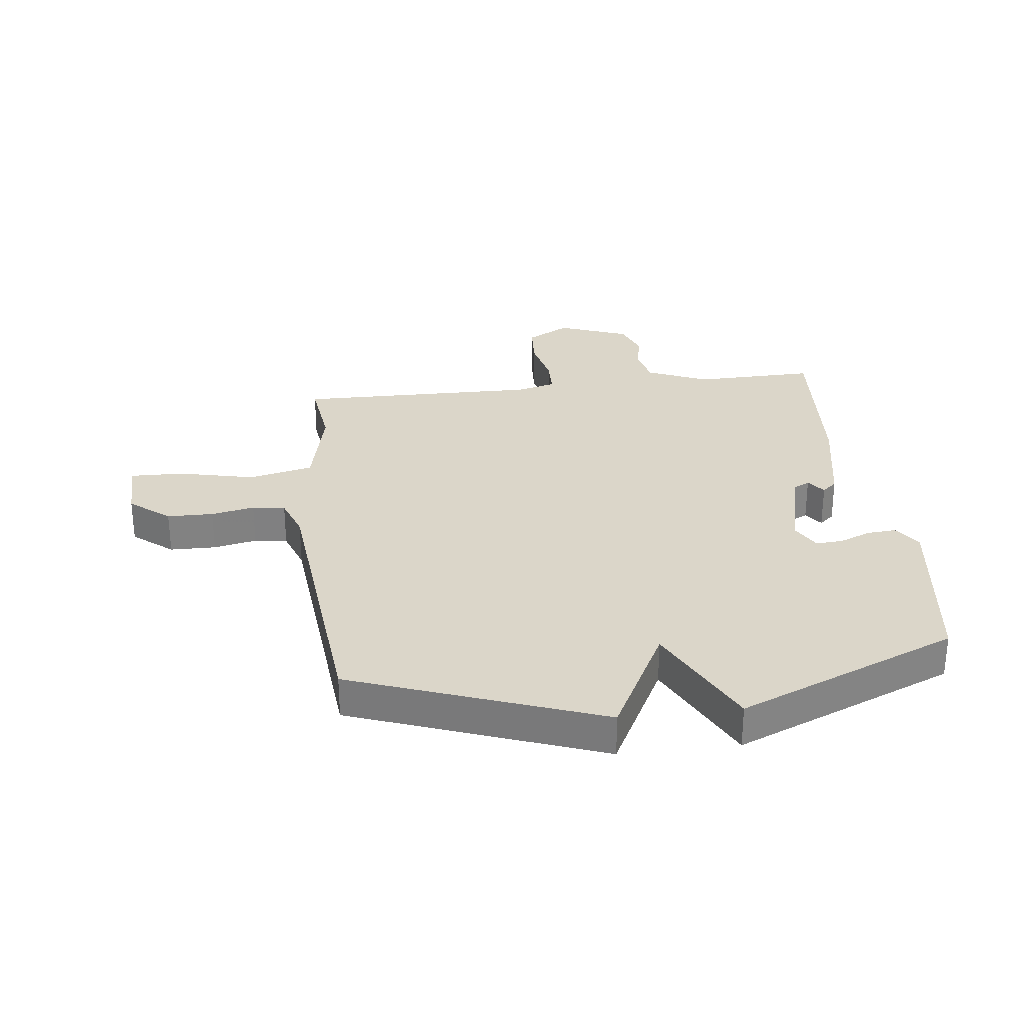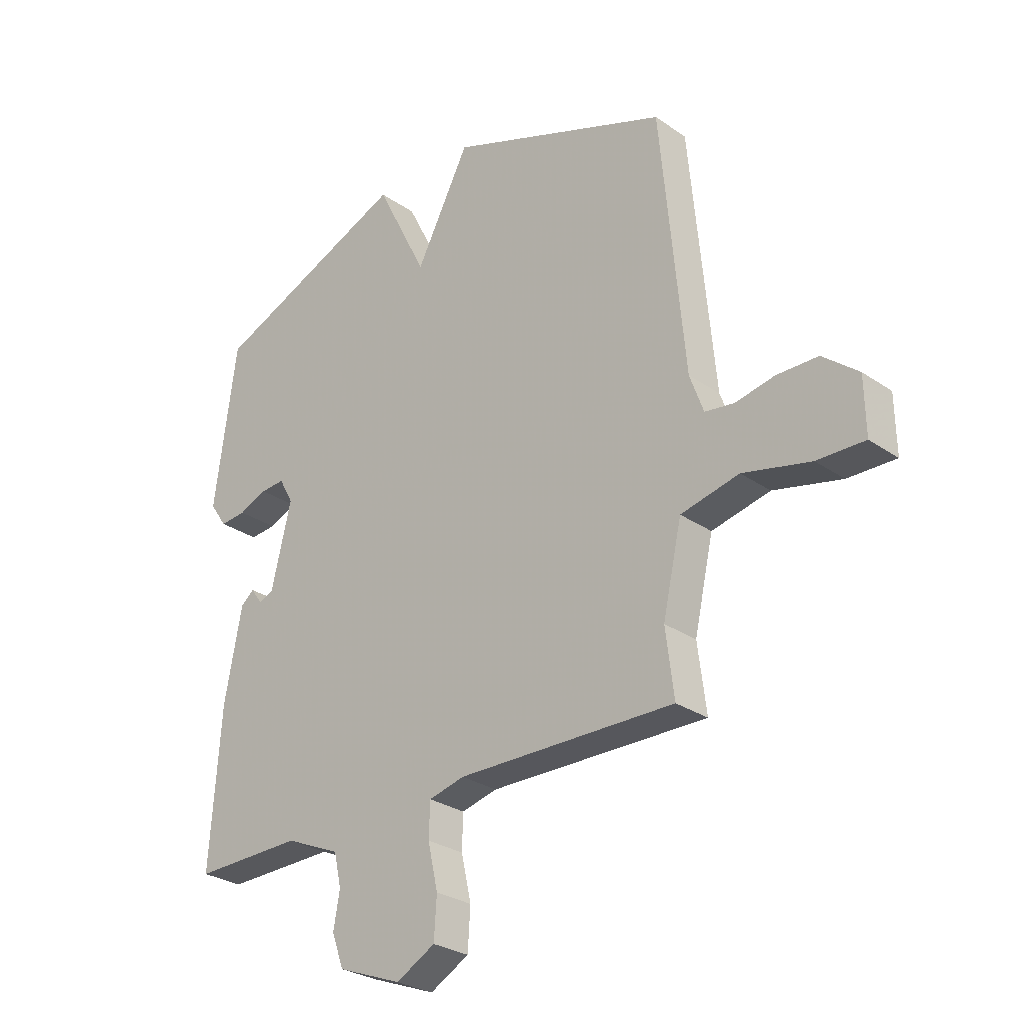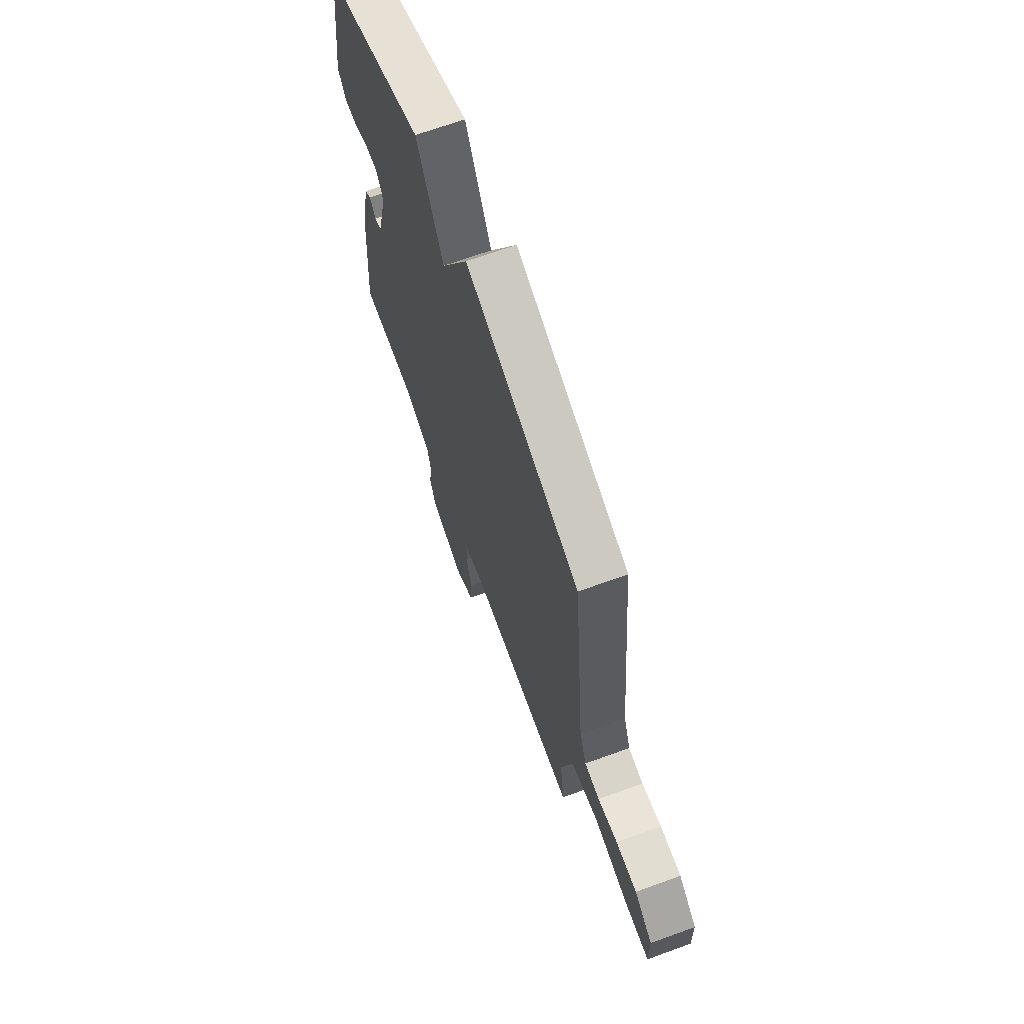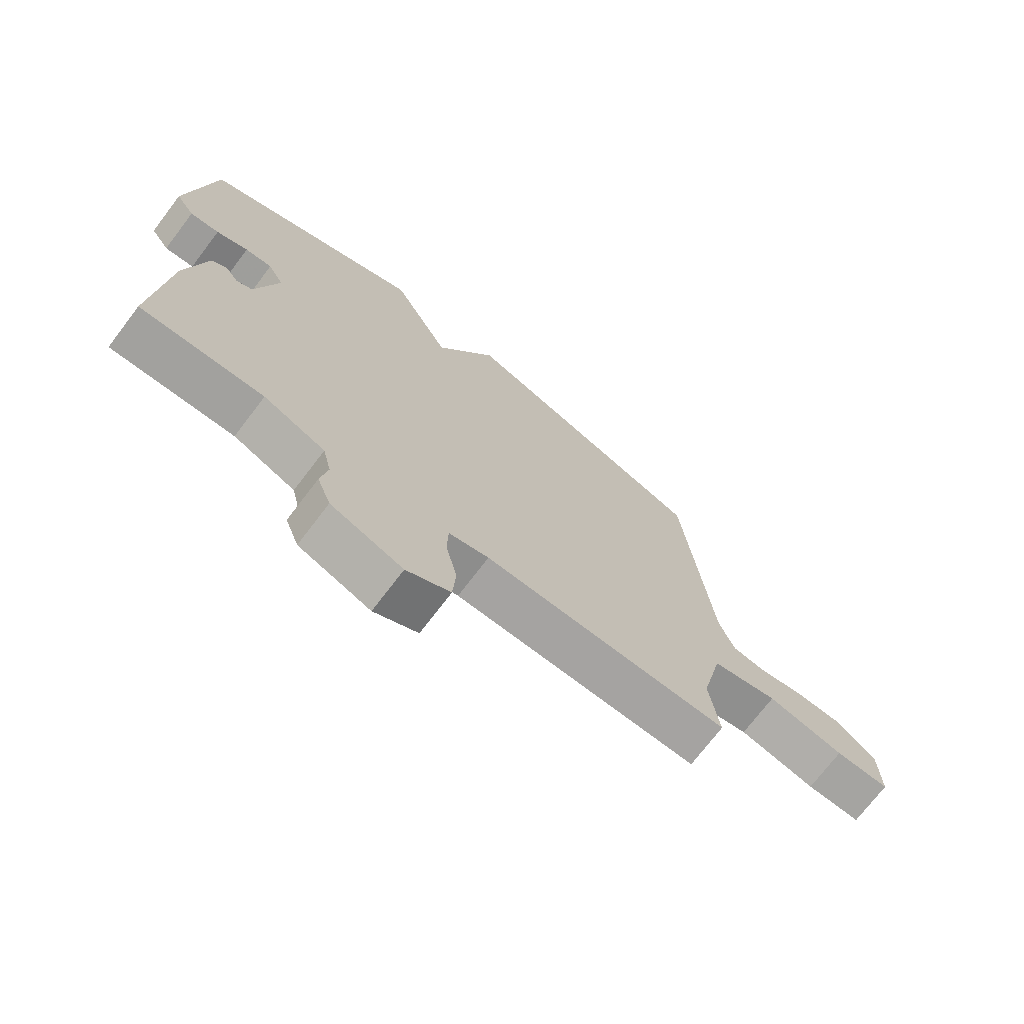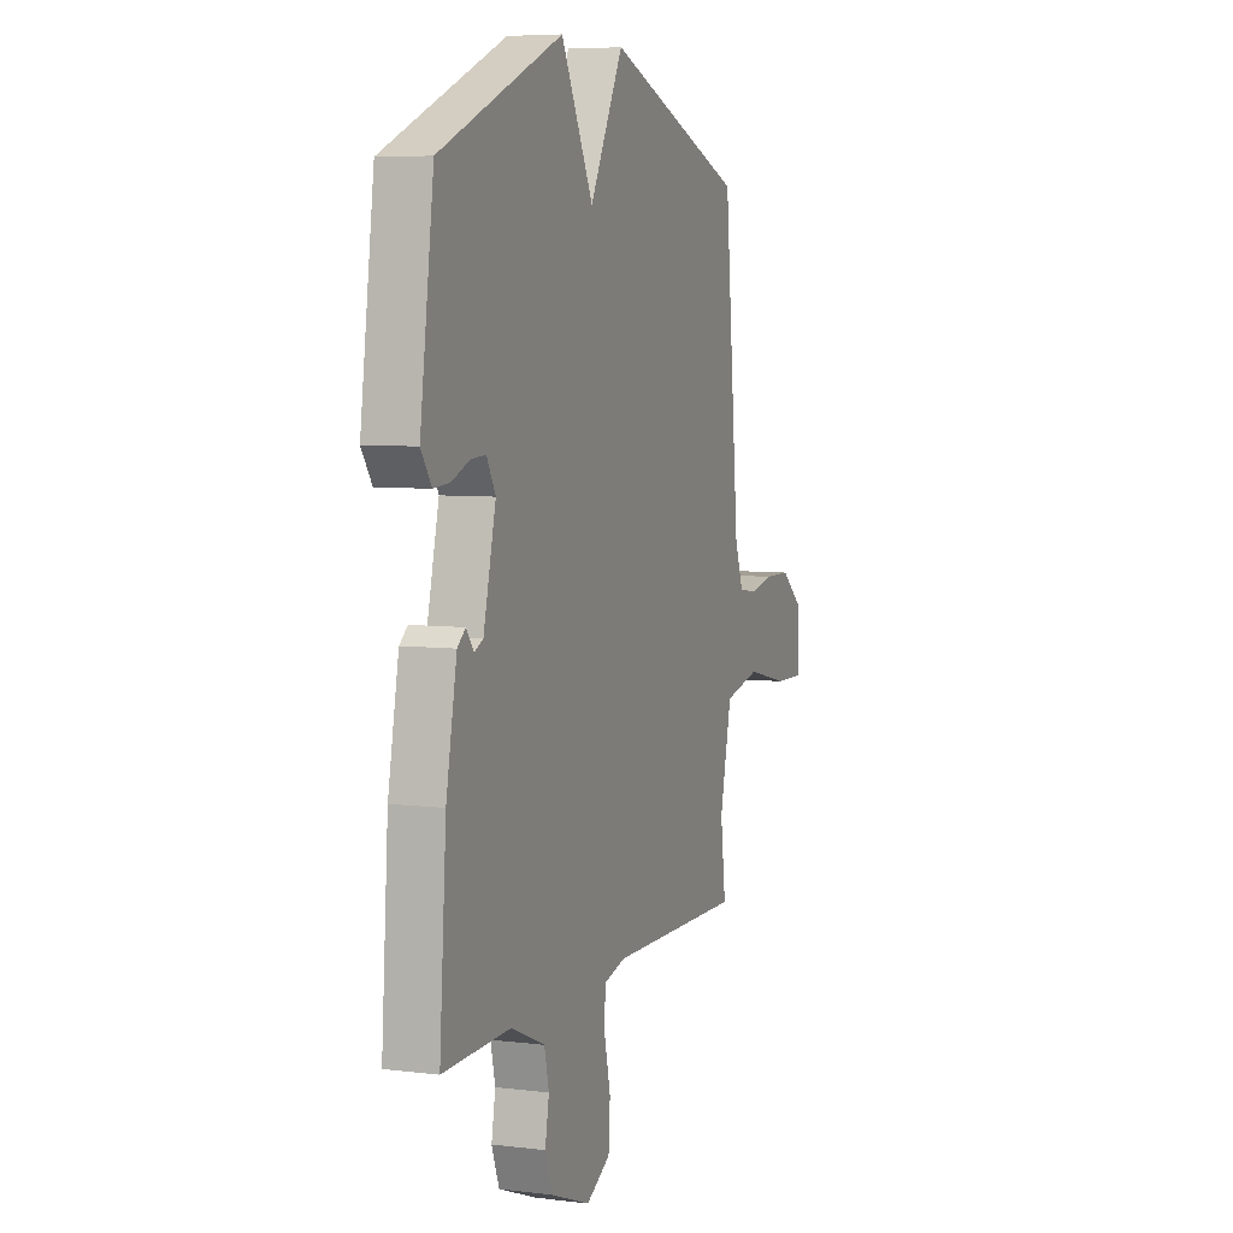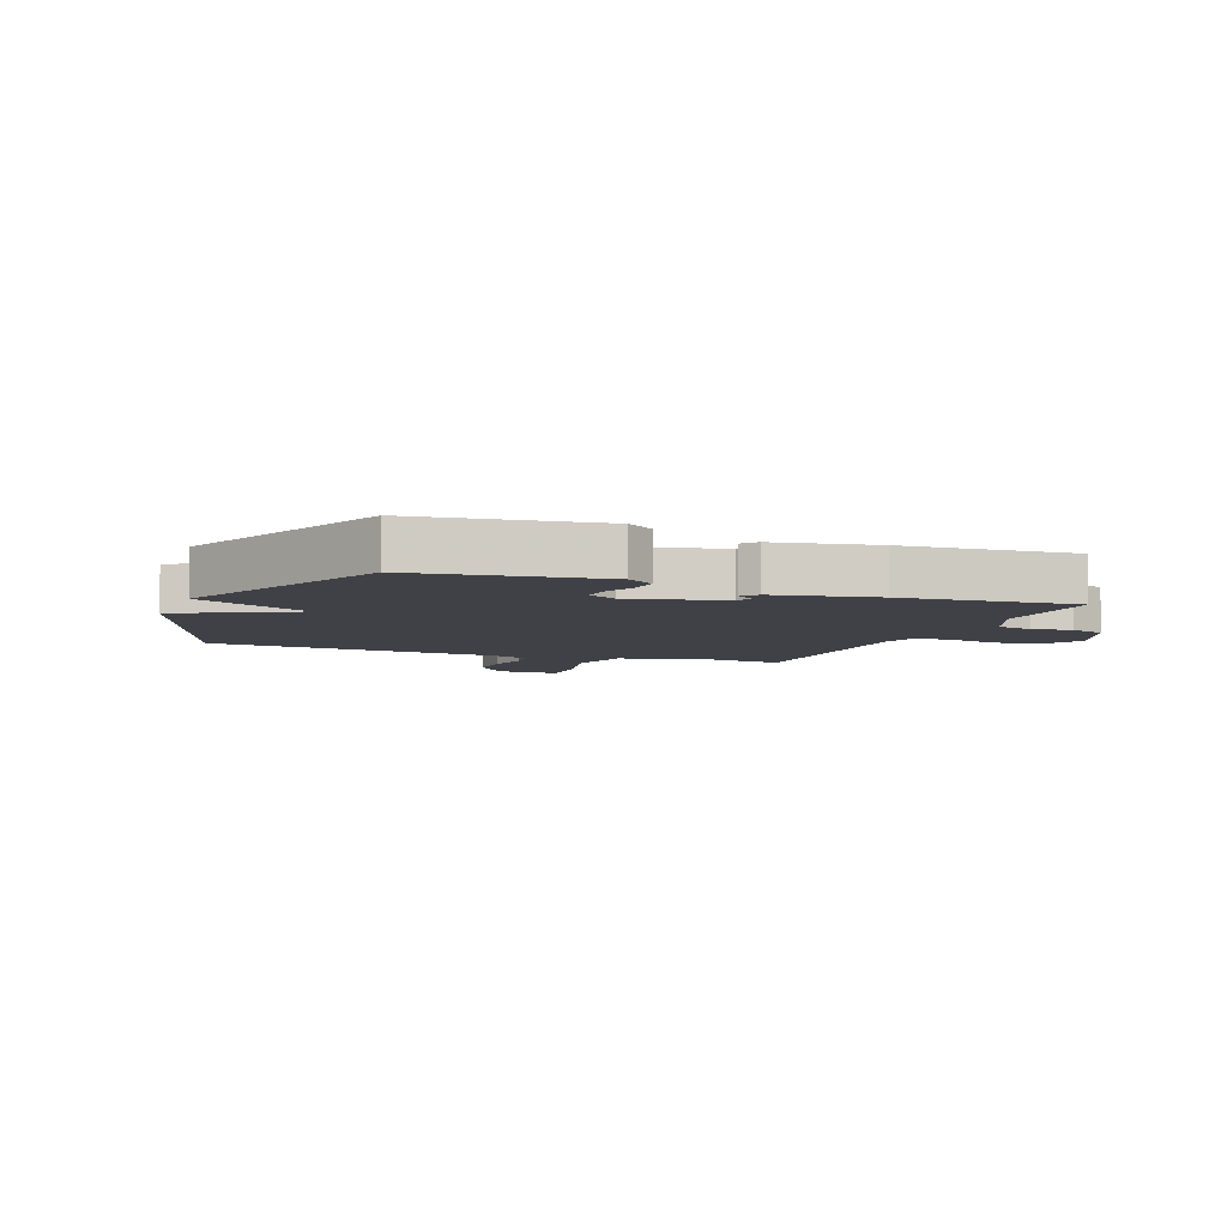
<metadata>
{"format":"obj","ext":"obj","renderer":"f3d","projection":"perspective","resolution":1024,"background":"white","views":[{"elev":29.7,"azim":-6.8,"up":"+Y"},{"elev":-28.0,"azim":-136.3,"up":"+Z"},{"elev":68.1,"azim":-110.0,"up":"+Z"},{"elev":-72.7,"azim":142.7,"up":"+Z"},{"elev":6.2,"azim":110.3,"up":"+Z"},{"elev":-6.0,"azim":68.6,"up":"+Y"}]}
</metadata>
<code>
v 0.5 0.07 -0.5
v 0.293 0.07 -0.496
v 0.189 0.07 -0.541
v 0.175 0.07 -0.603
v 0.187 0.07 -0.671
v 0.164 0.07 -0.733
v 0.043 0.07 -0.779
v -0.031 0.07 -0.738
v -0.036 0.07 -0.661
v -0.017 0.07 -0.576
v -0.019 0.07 -0.511
v -0.087 0.07 -0.494
v -0.5 0.07 -0.5
v -0.484 0.07 -0.374
v -0.52 0.07 -0.213
v -0.631 0.07 -0.188
v -0.76 0.07 -0.218
v -0.851 0.07 -0.22
v -0.849 0.07 -0.113
v -0.781 0.07 -0.058
v -0.702 0.07 -0.057
v -0.628 0.07 -0.072
v -0.572 0.07 -0.064
v -0.546 0.07 0.008
v -0.5 0.07 0.5
v -0.076 0.07 0.657
v 0.026 0.07 0.461
v 0.124 0.07 0.657
v 0.5 0.07 0.5
v 0.542 0.07 0.193
v 0.51 0.07 0.146
v 0.46 0.07 0.15
v 0.406 0.07 0.172
v 0.36 0.07 0.175
v 0.333 0.07 0.126
v 0.371 0.07 -0.031
v 0.398 0.07 -0.044
v 0.421 0.07 -0.013
v 0.446 0.07 -0.034
v 0.479 0.07 -0.206
v 0.5 0 -0.5
v 0.293 0 -0.496
v 0.189 0 -0.541
v 0.175 0 -0.603
v 0.187 0 -0.671
v 0.164 0 -0.733
v 0.043 0 -0.779
v -0.031 0 -0.738
v -0.036 0 -0.661
v -0.017 0 -0.576
v -0.019 0 -0.511
v -0.087 0 -0.494
v -0.5 0 -0.5
v -0.484 0 -0.374
v -0.52 0 -0.213
v -0.631 0 -0.188
v -0.76 0 -0.218
v -0.851 0 -0.22
v -0.849 0 -0.113
v -0.781 0 -0.058
v -0.702 0 -0.057
v -0.628 0 -0.072
v -0.572 0 -0.064
v -0.546 0 0.008
v -0.5 0 0.5
v -0.076 0 0.657
v 0.026 0 0.461
v 0.124 0 0.657
v 0.5 0 0.5
v 0.542 0 0.193
v 0.51 0 0.146
v 0.46 0 0.15
v 0.406 0 0.172
v 0.36 0 0.175
v 0.333 0 0.126
v 0.371 0 -0.031
v 0.398 0 -0.044
v 0.421 0 -0.013
v 0.446 0 -0.034
v 0.479 0 -0.206
f 40 1 2
f 39 40 2
f 38 39 2
f 37 38 2
f 36 37 2 3
f 35 36 3
f 31 32 33
f 30 31 33
f 29 30 33
f 28 29 33
f 27 28 33
f 27 33 34
f 24 25 26 27
f 27 34 35
f 24 27 35
f 23 24 35
f 20 21 22
f 19 20 22
f 18 19 22
f 17 18 22
f 16 17 22
f 15 16 22 23
f 12 13 14
f 11 12 14 15
f 8 9 10
f 7 8 10
f 6 7 10
f 5 6 10
f 4 5 10
f 4 10 11
f 15 23 35
f 11 15 35
f 4 11 35
f 3 4 35
f 42 41 80
f 42 80 79
f 42 79 78
f 42 78 77
f 43 42 77 76
f 43 76 75
f 73 72 71
f 73 71 70
f 73 70 69
f 73 69 68
f 73 68 67
f 74 73 67
f 67 66 65 64
f 75 74 67
f 75 67 64
f 75 64 63
f 62 61 60
f 62 60 59
f 62 59 58
f 62 58 57
f 62 57 56
f 63 62 56 55
f 54 53 52
f 55 54 52 51
f 50 49 48
f 50 48 47
f 50 47 46
f 50 46 45
f 50 45 44
f 51 50 44
f 75 63 55
f 75 55 51
f 75 51 44
f 75 44 43
f 1 41 42 2
f 2 42 43 3
f 3 43 44 4
f 4 44 45 5
f 5 45 46 6
f 6 46 47 7
f 7 47 48 8
f 8 48 49 9
f 9 49 50 10
f 10 50 51 11
f 11 51 52 12
f 12 52 53 13
f 13 53 54 14
f 14 54 55 15
f 15 55 56 16
f 16 56 57 17
f 17 57 58 18
f 18 58 59 19
f 19 59 60 20
f 20 60 61 21
f 21 61 62 22
f 22 62 63 23
f 23 63 64 24
f 24 64 65 25
f 25 65 66 26
f 26 66 67 27
f 27 67 68 28
f 28 68 69 29
f 29 69 70 30
f 30 70 71 31
f 31 71 72 32
f 32 72 73 33
f 33 73 74 34
f 34 74 75 35
f 35 75 76 36
f 36 76 77 37
f 37 77 78 38
f 38 78 79 39
f 39 79 80 40
f 40 80 41 1

</code>
